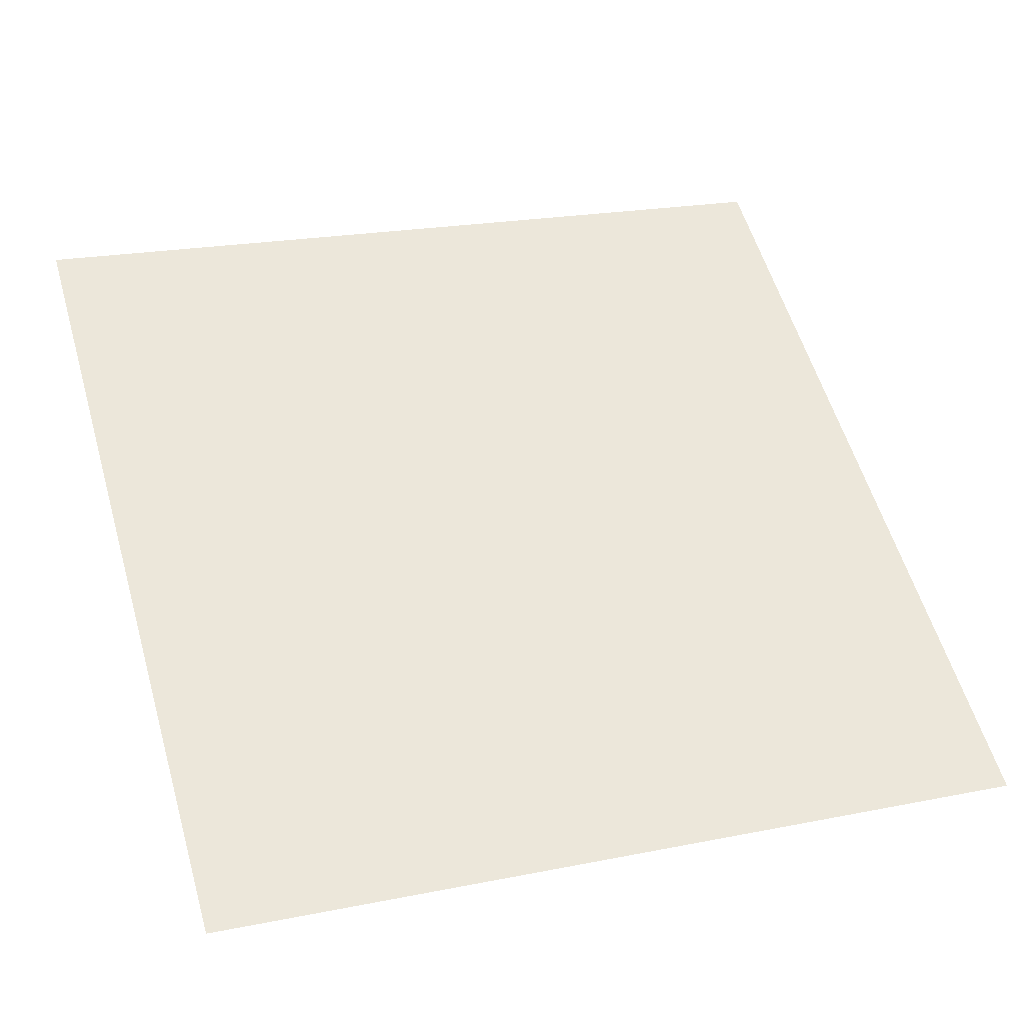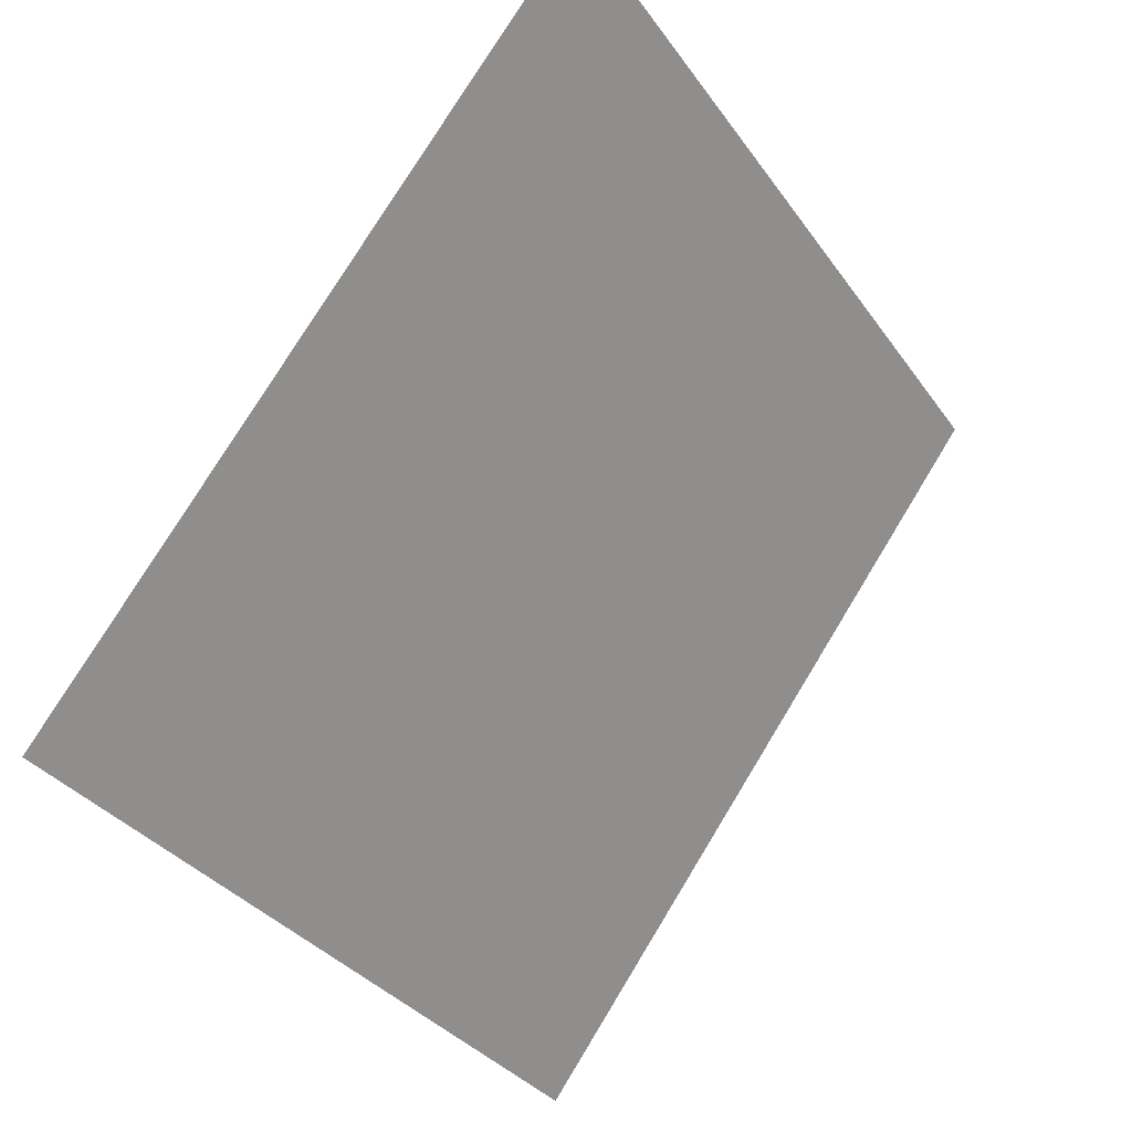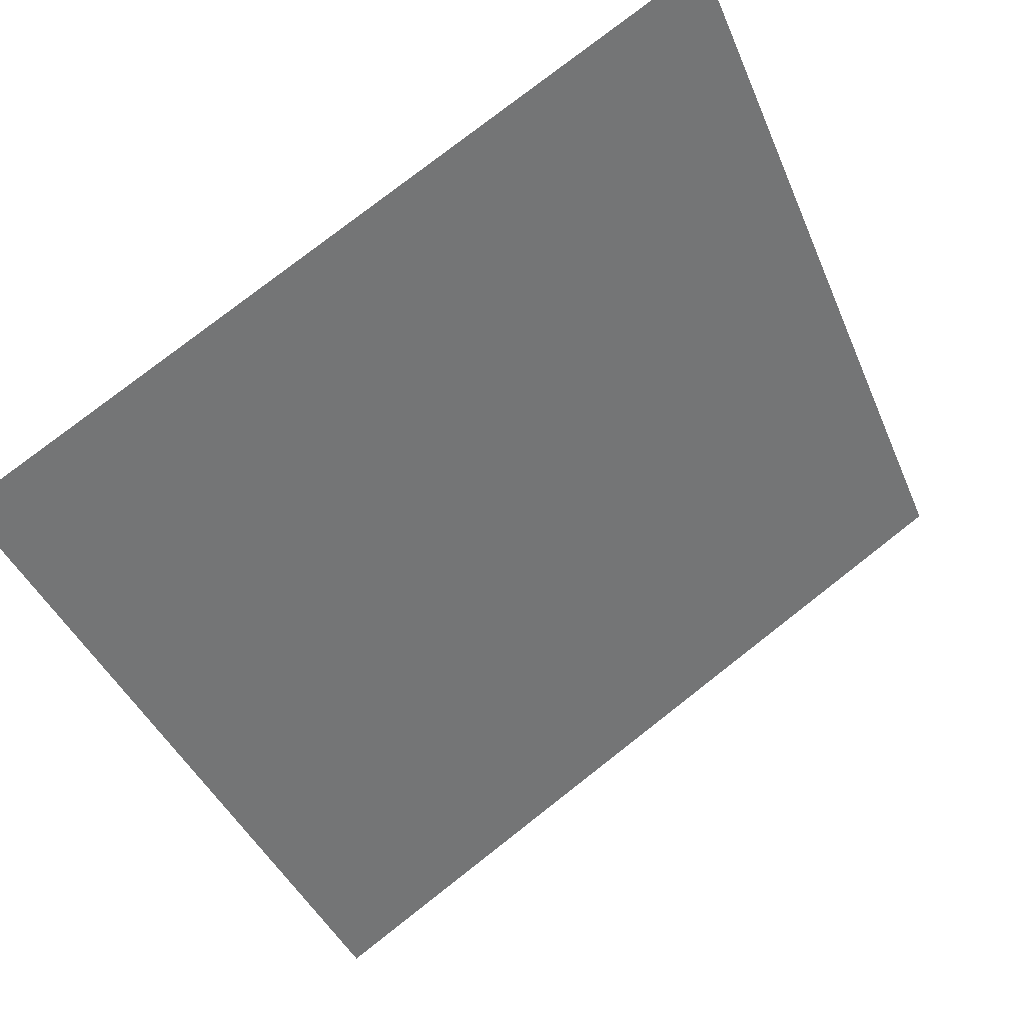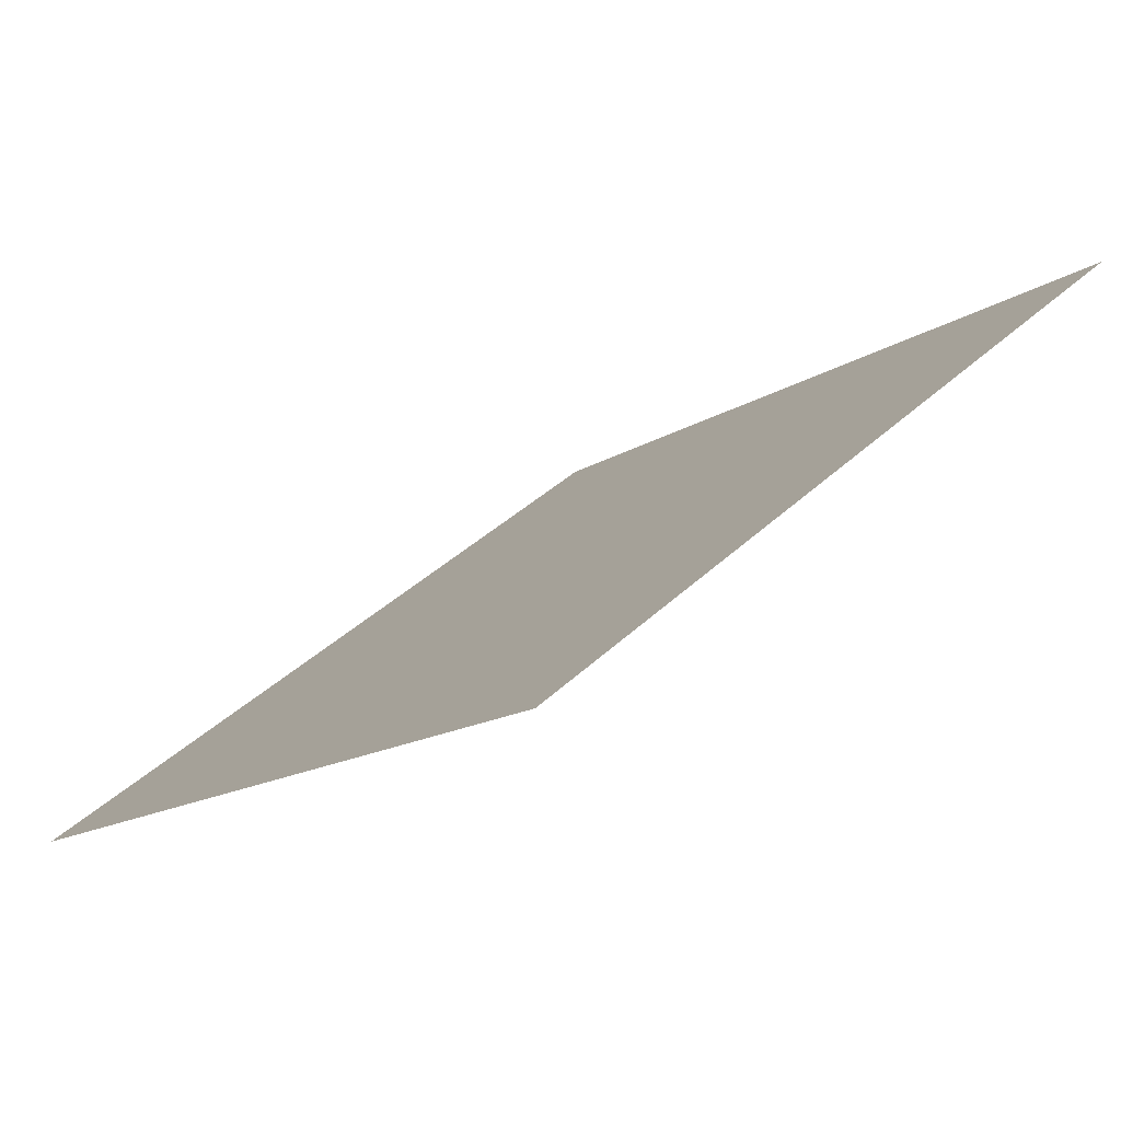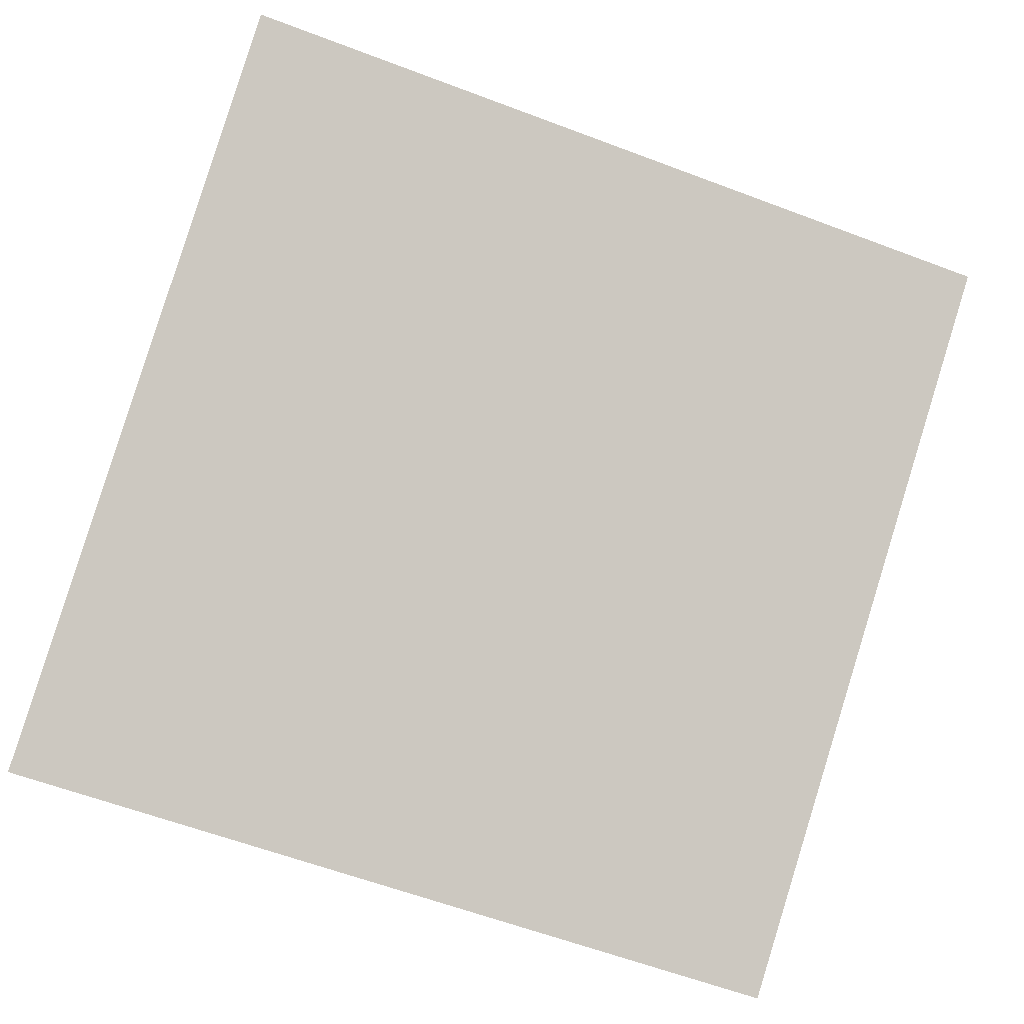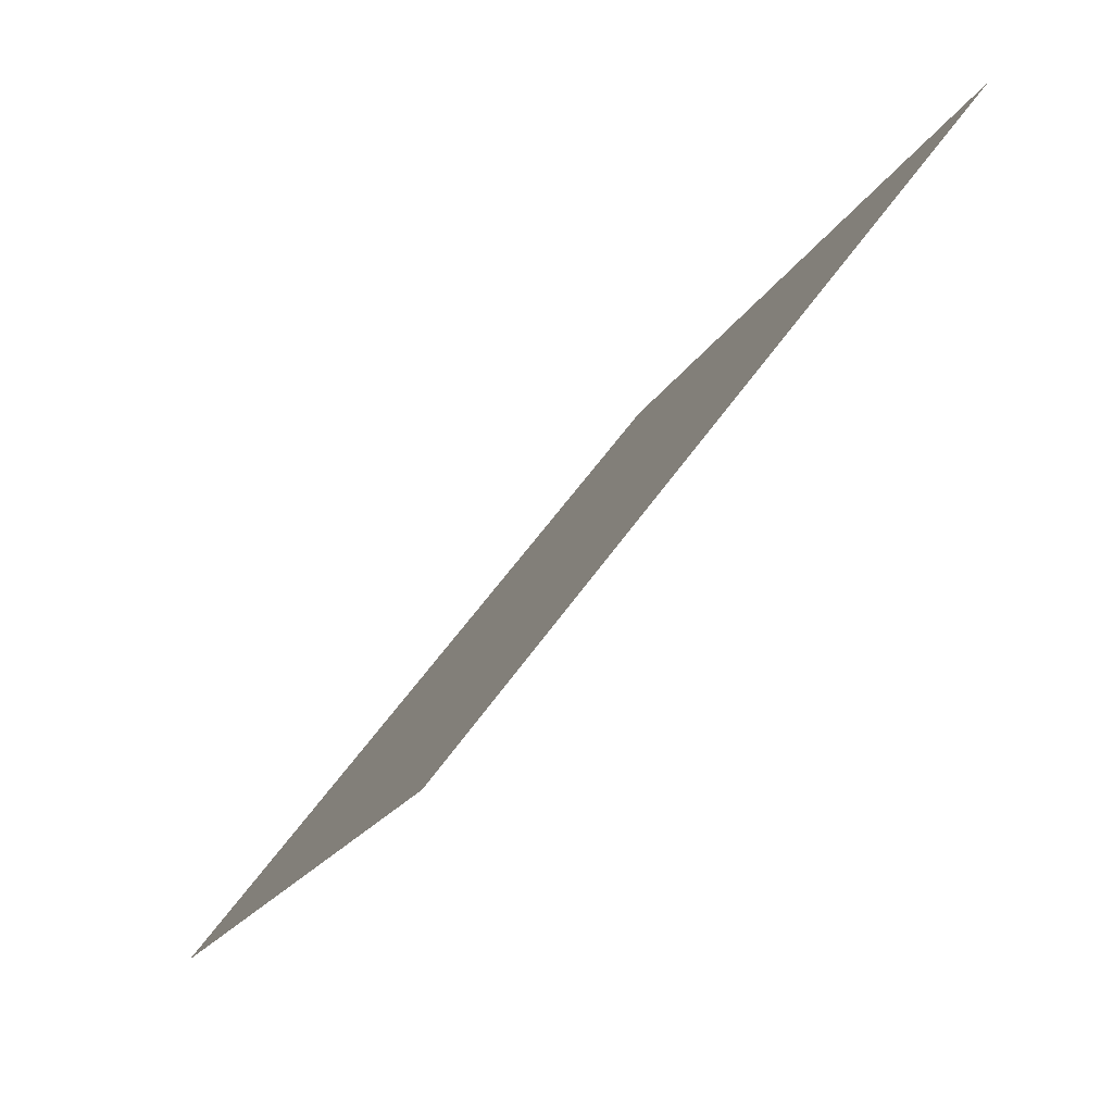
<metadata>
{"format":"obj","ext":"obj","renderer":"f3d","projection":"perspective","resolution":1024,"background":"white","views":[{"elev":17.4,"azim":161.1,"up":"+Y"},{"elev":-33.8,"azim":118.2,"up":"+Z"},{"elev":79.4,"azim":-39.3,"up":"+Z"},{"elev":-13.4,"azim":-125.9,"up":"+Y"},{"elev":-57.7,"azim":-20.4,"up":"+Y"},{"elev":-18.7,"azim":69.1,"up":"+Z"}]}
</metadata>
<code>
v -0.05818 0.8109 0.5392
v -0.06474 0.8111 0.5393
v -0.06462 0.815 0.5445
v -0.05806 0.8149 0.5445
f 4 3 2 1

</code>
